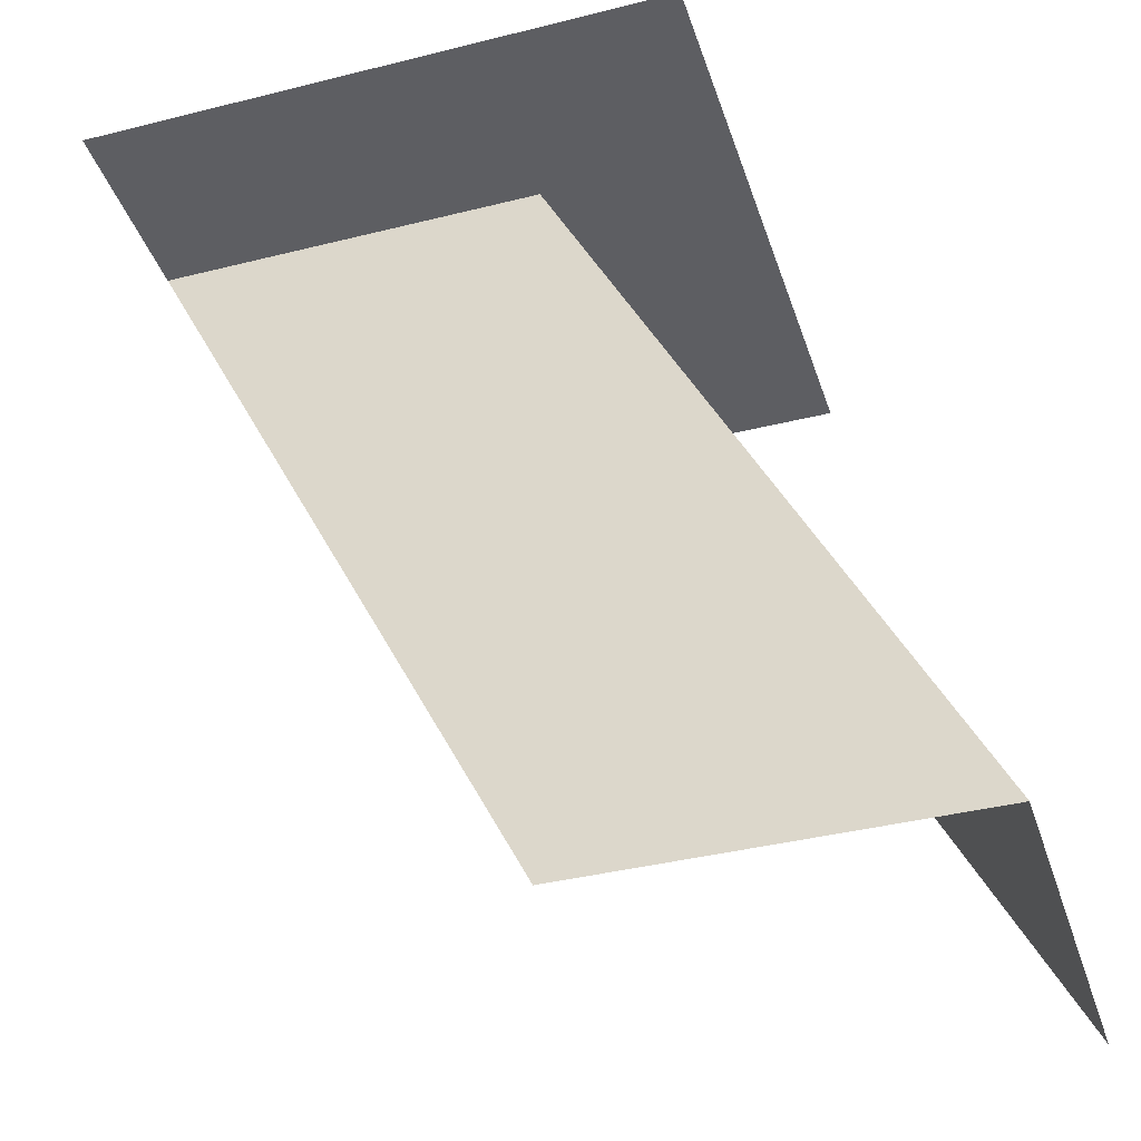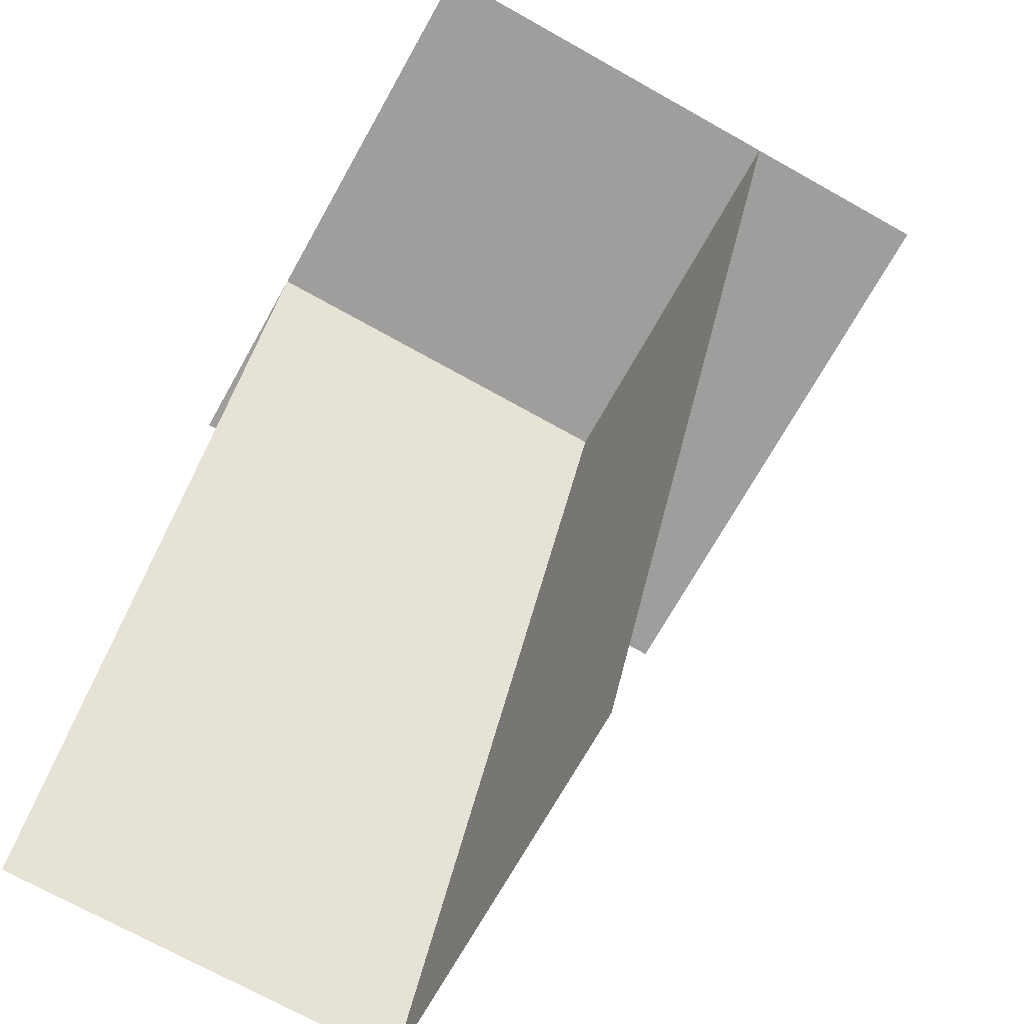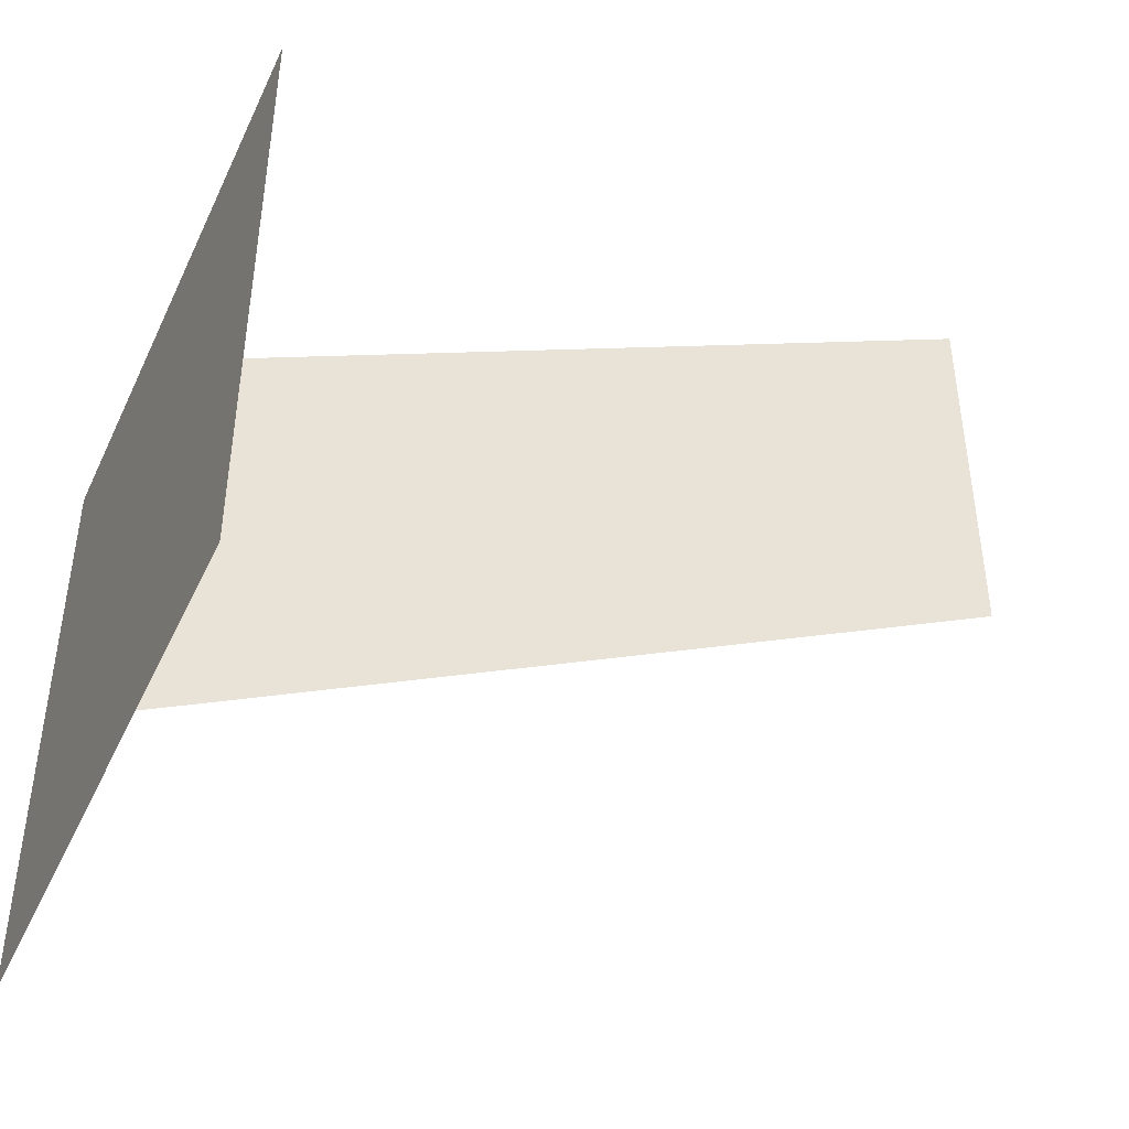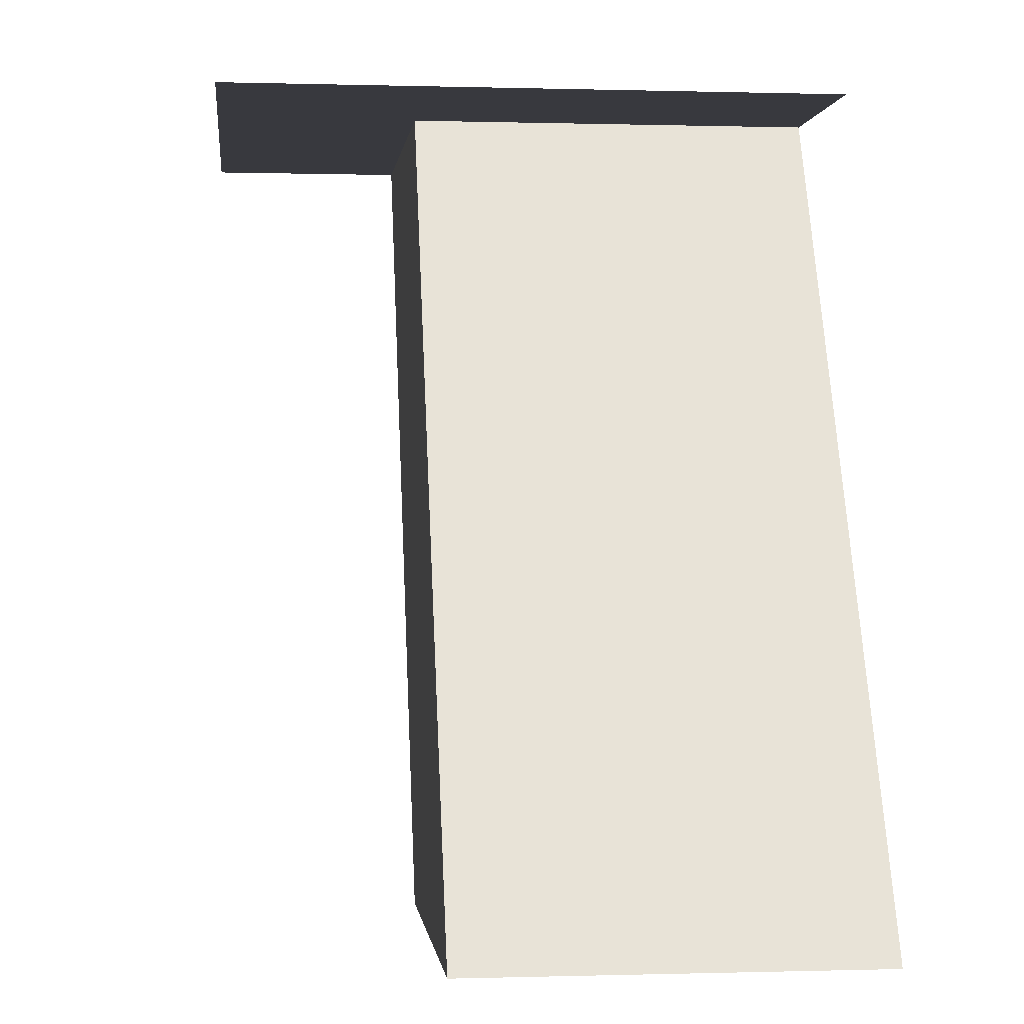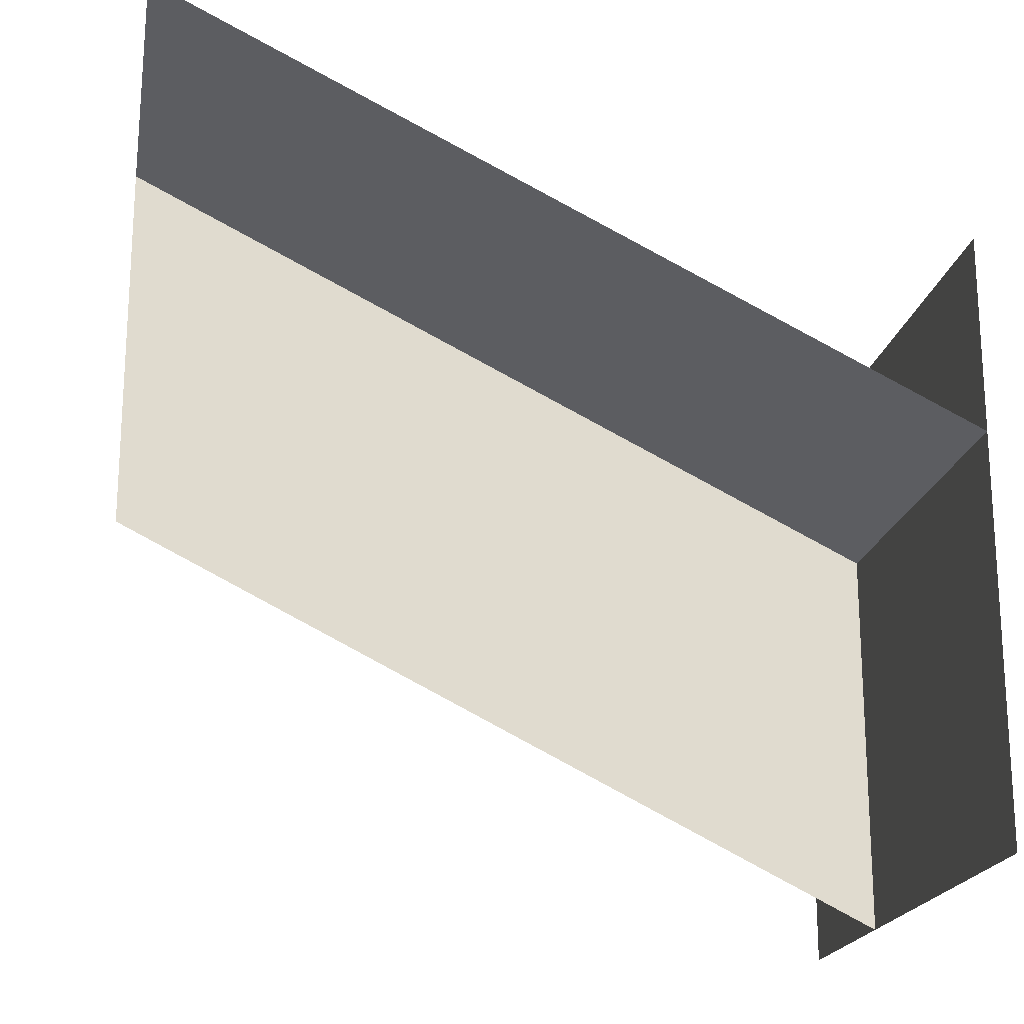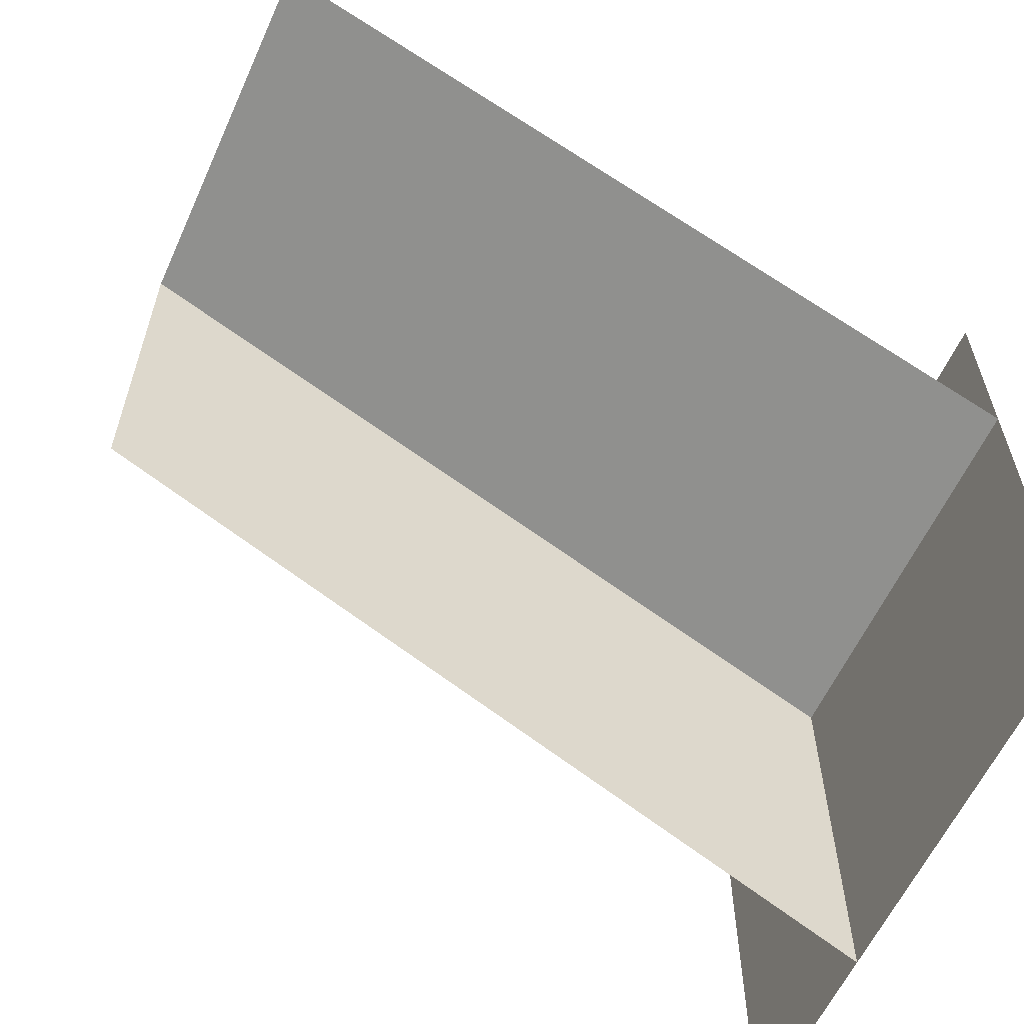
<metadata>
{"format":"obj","ext":"obj","renderer":"f3d","projection":"perspective","resolution":1024,"background":"white","views":[{"elev":-38.8,"azim":-72.5,"up":"+Y"},{"elev":-71.1,"azim":150.7,"up":"+Y"},{"elev":-44.1,"azim":-113.9,"up":"+Z"},{"elev":-0.0,"azim":-6.3,"up":"+Y"},{"elev":-19.6,"azim":80.0,"up":"+Z"},{"elev":-60.1,"azim":65.6,"up":"+Z"}]}
</metadata>
<code>
o Default
v 0.5 2 -0.5
v 1 2 -1
v 0.5 2 -1
v 1 2 -0.5
v 0.5 2 0.5
v 1 2 0.5
v -0.5 2 -0.5
v -0.5 2 -1
v -0.5 2 0.5
v 0 1 0.5
v 1 2 0
v 0 2 0
v 1 1 0.5
v 0 0 0
v -1.11e-16 2 -1
v 0 0 1
v 1 -5.551e-17 1
g tile_lab_7
f 1 2 3
f 1 4 2
f 5 4 1
f 5 6 4
f 7 3 8
f 7 1 3
f 9 1 7
f 9 5 1
f 10 11 12
f 10 13 11
f 14 12 15
f 14 16 12
f 16 13 10
f 16 17 13

</code>
